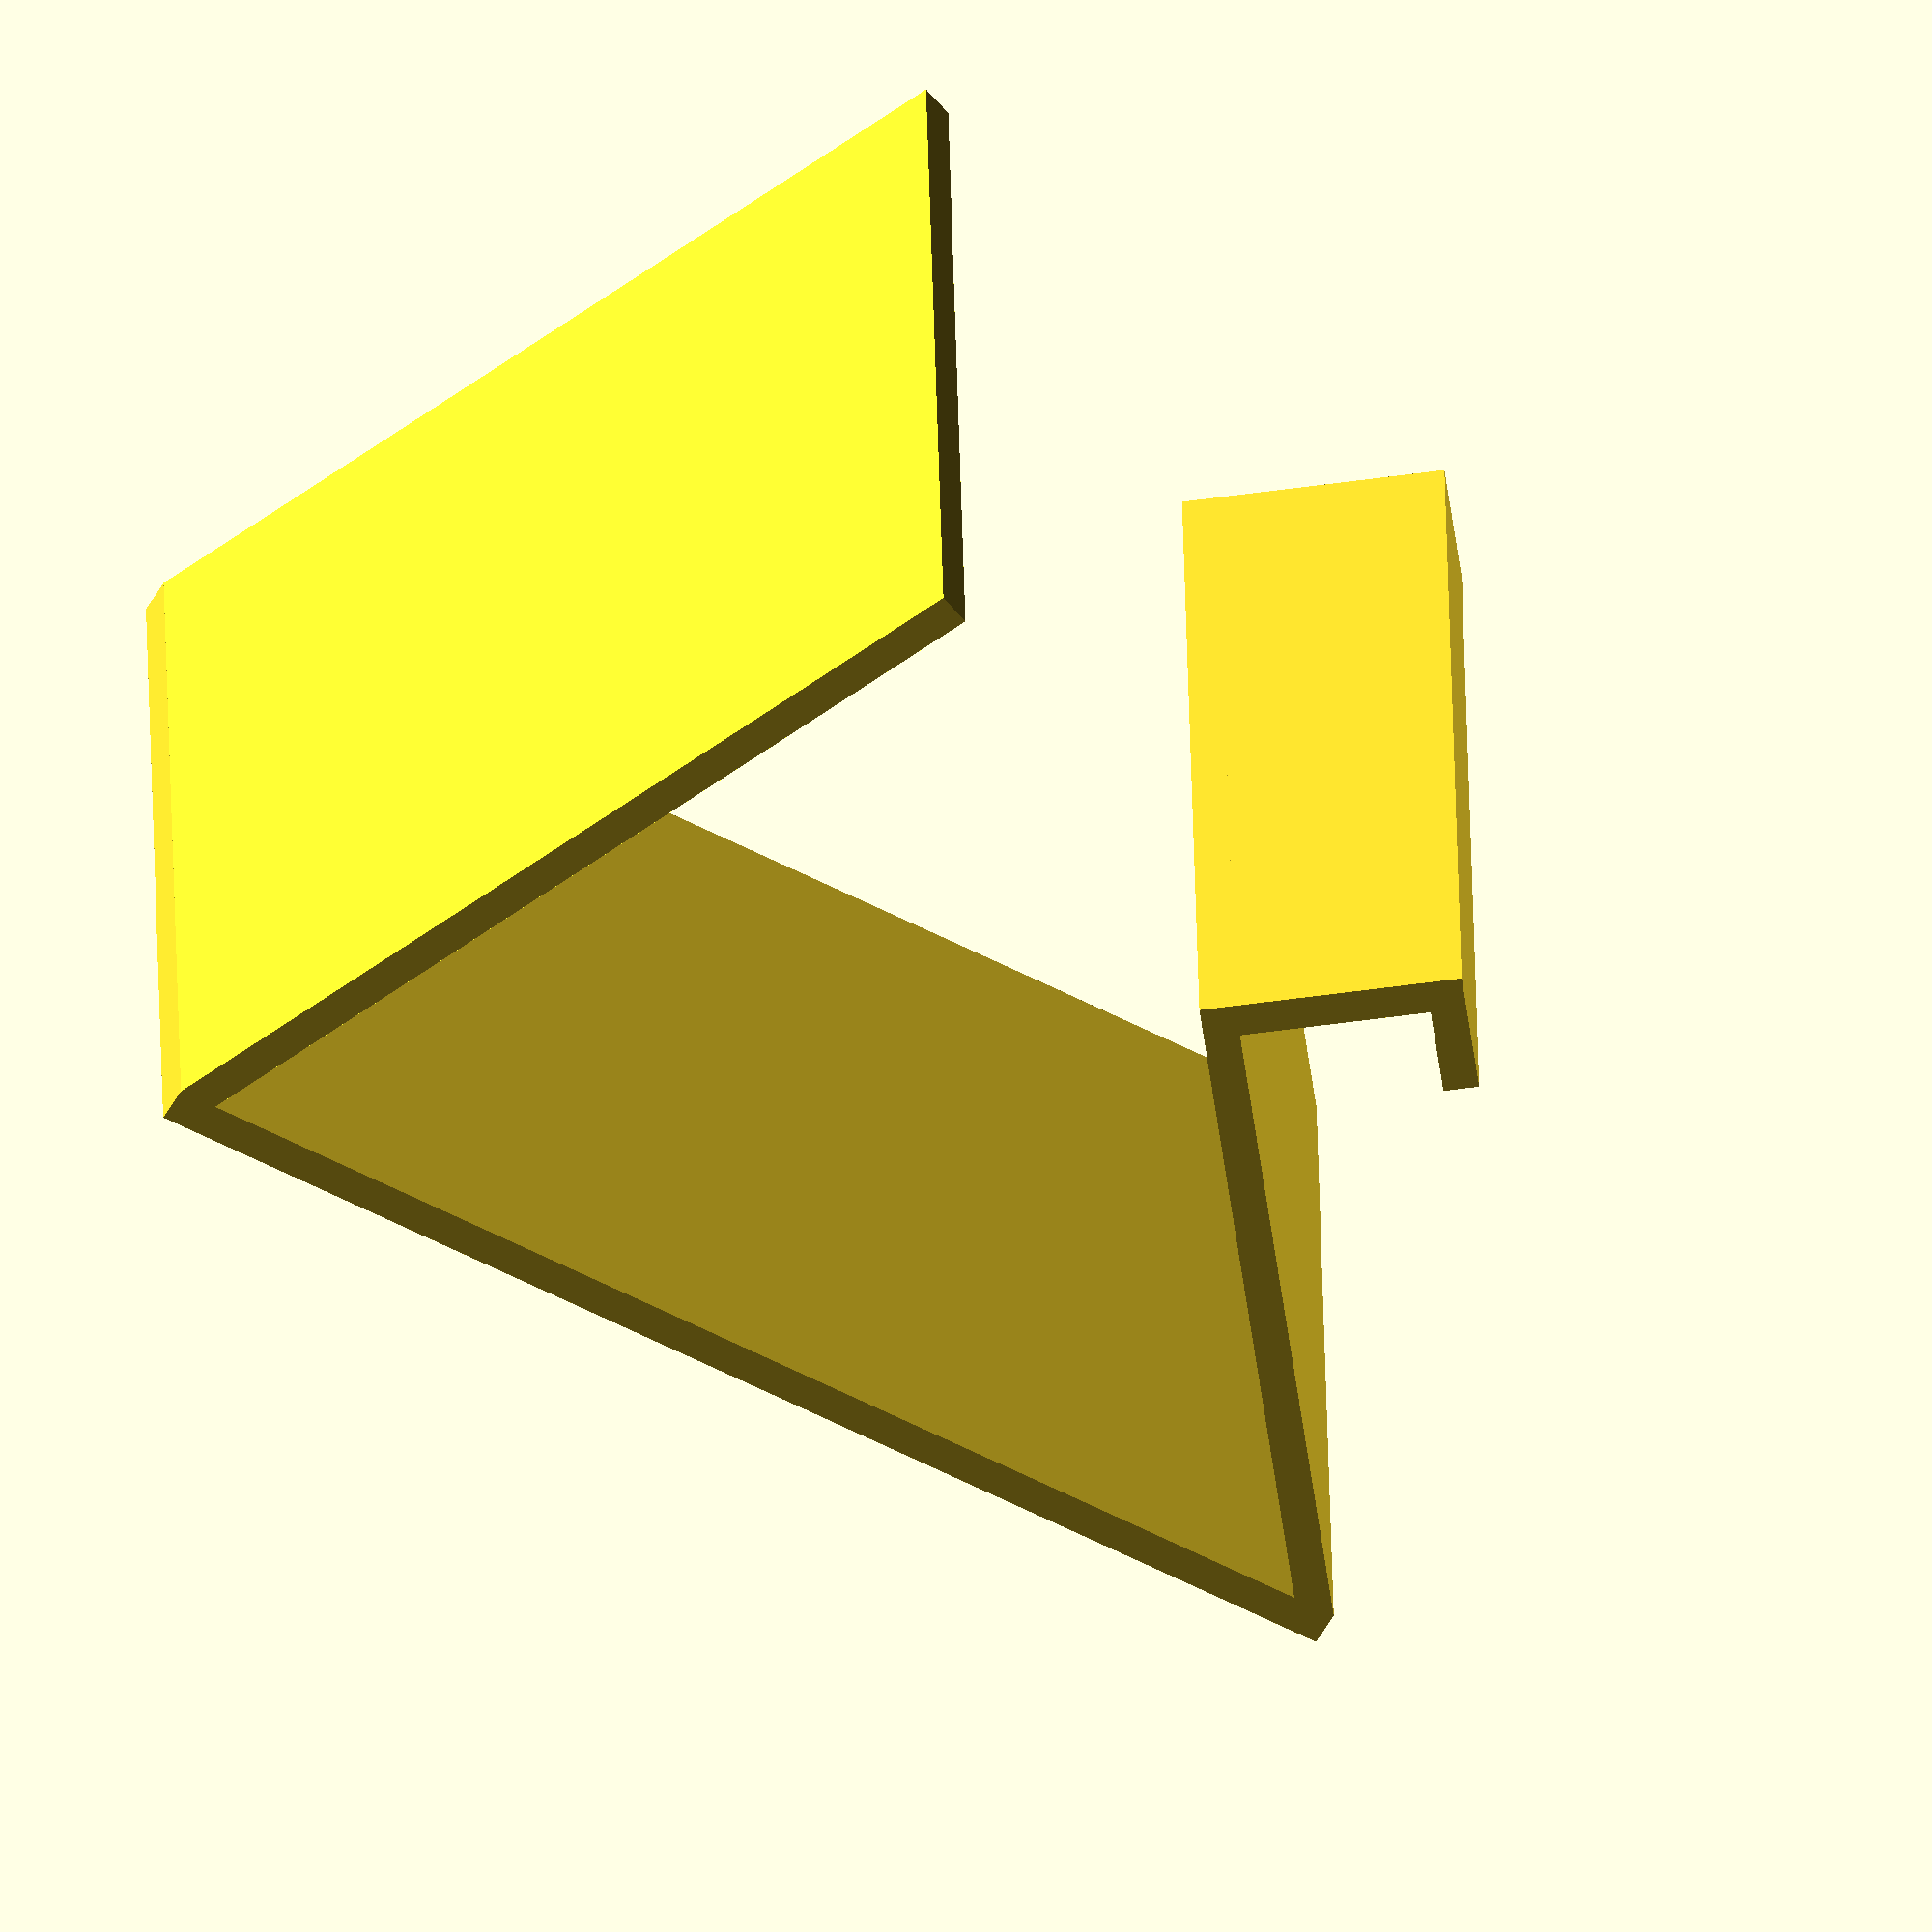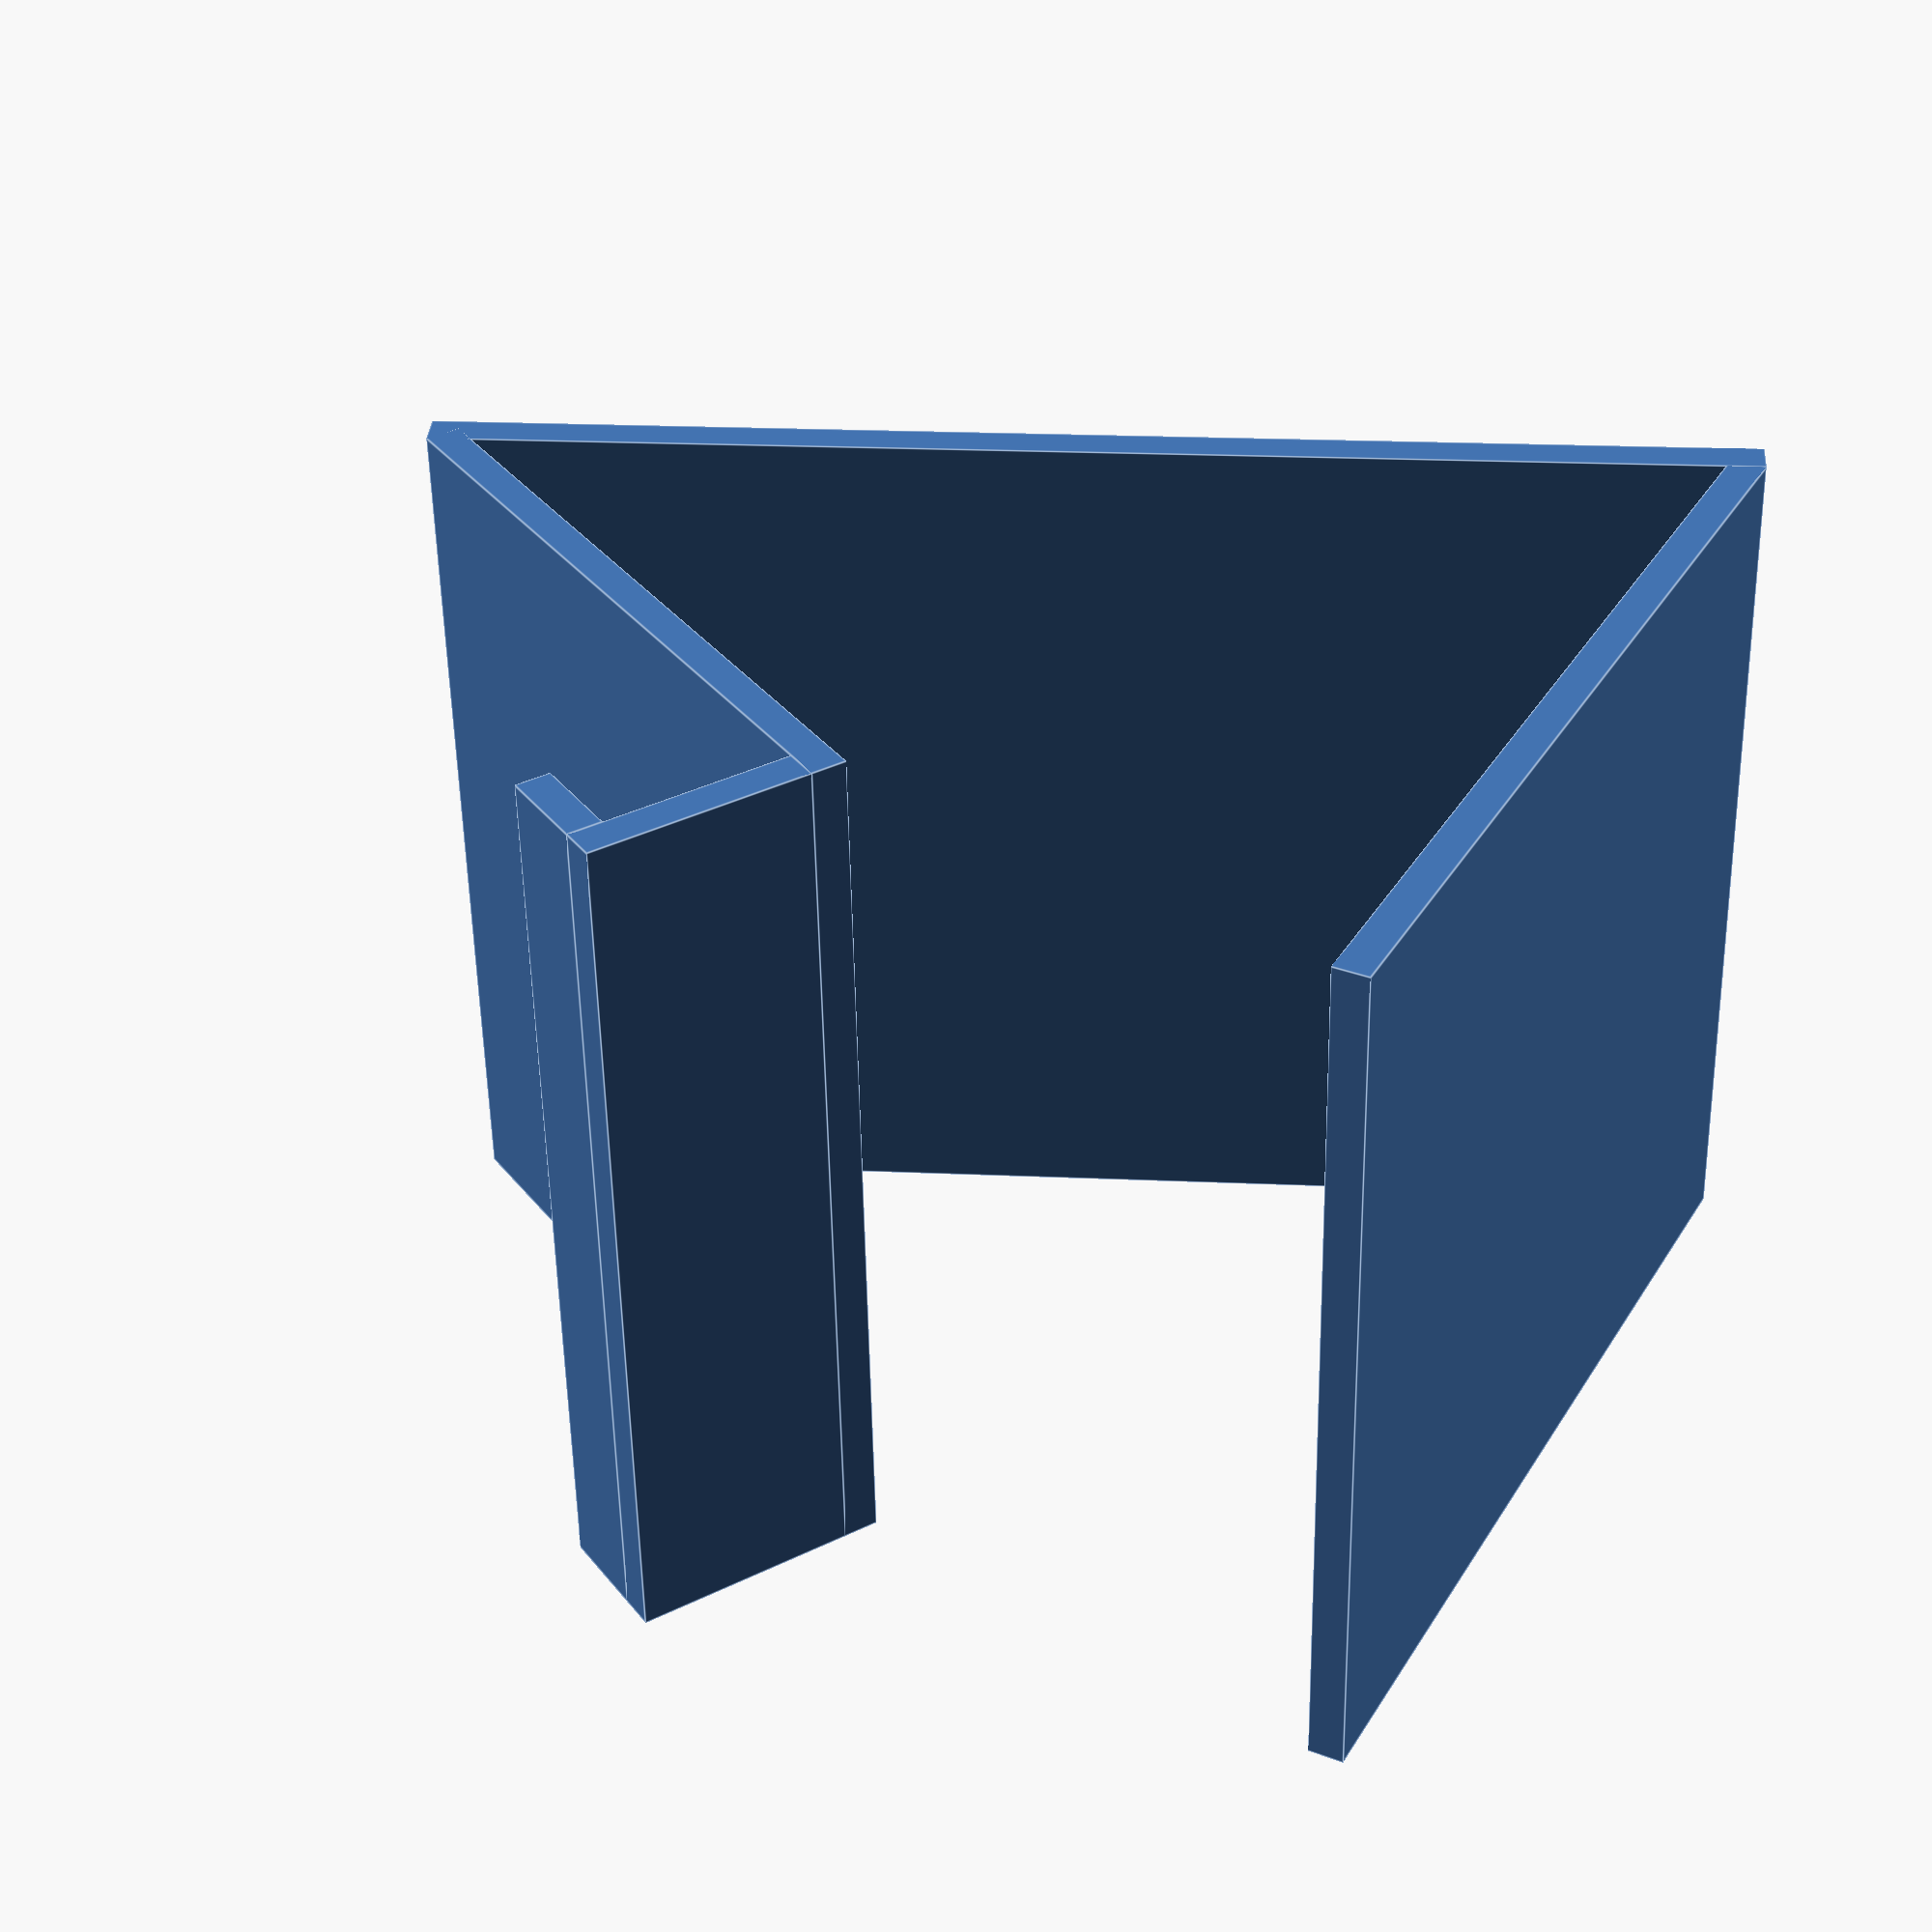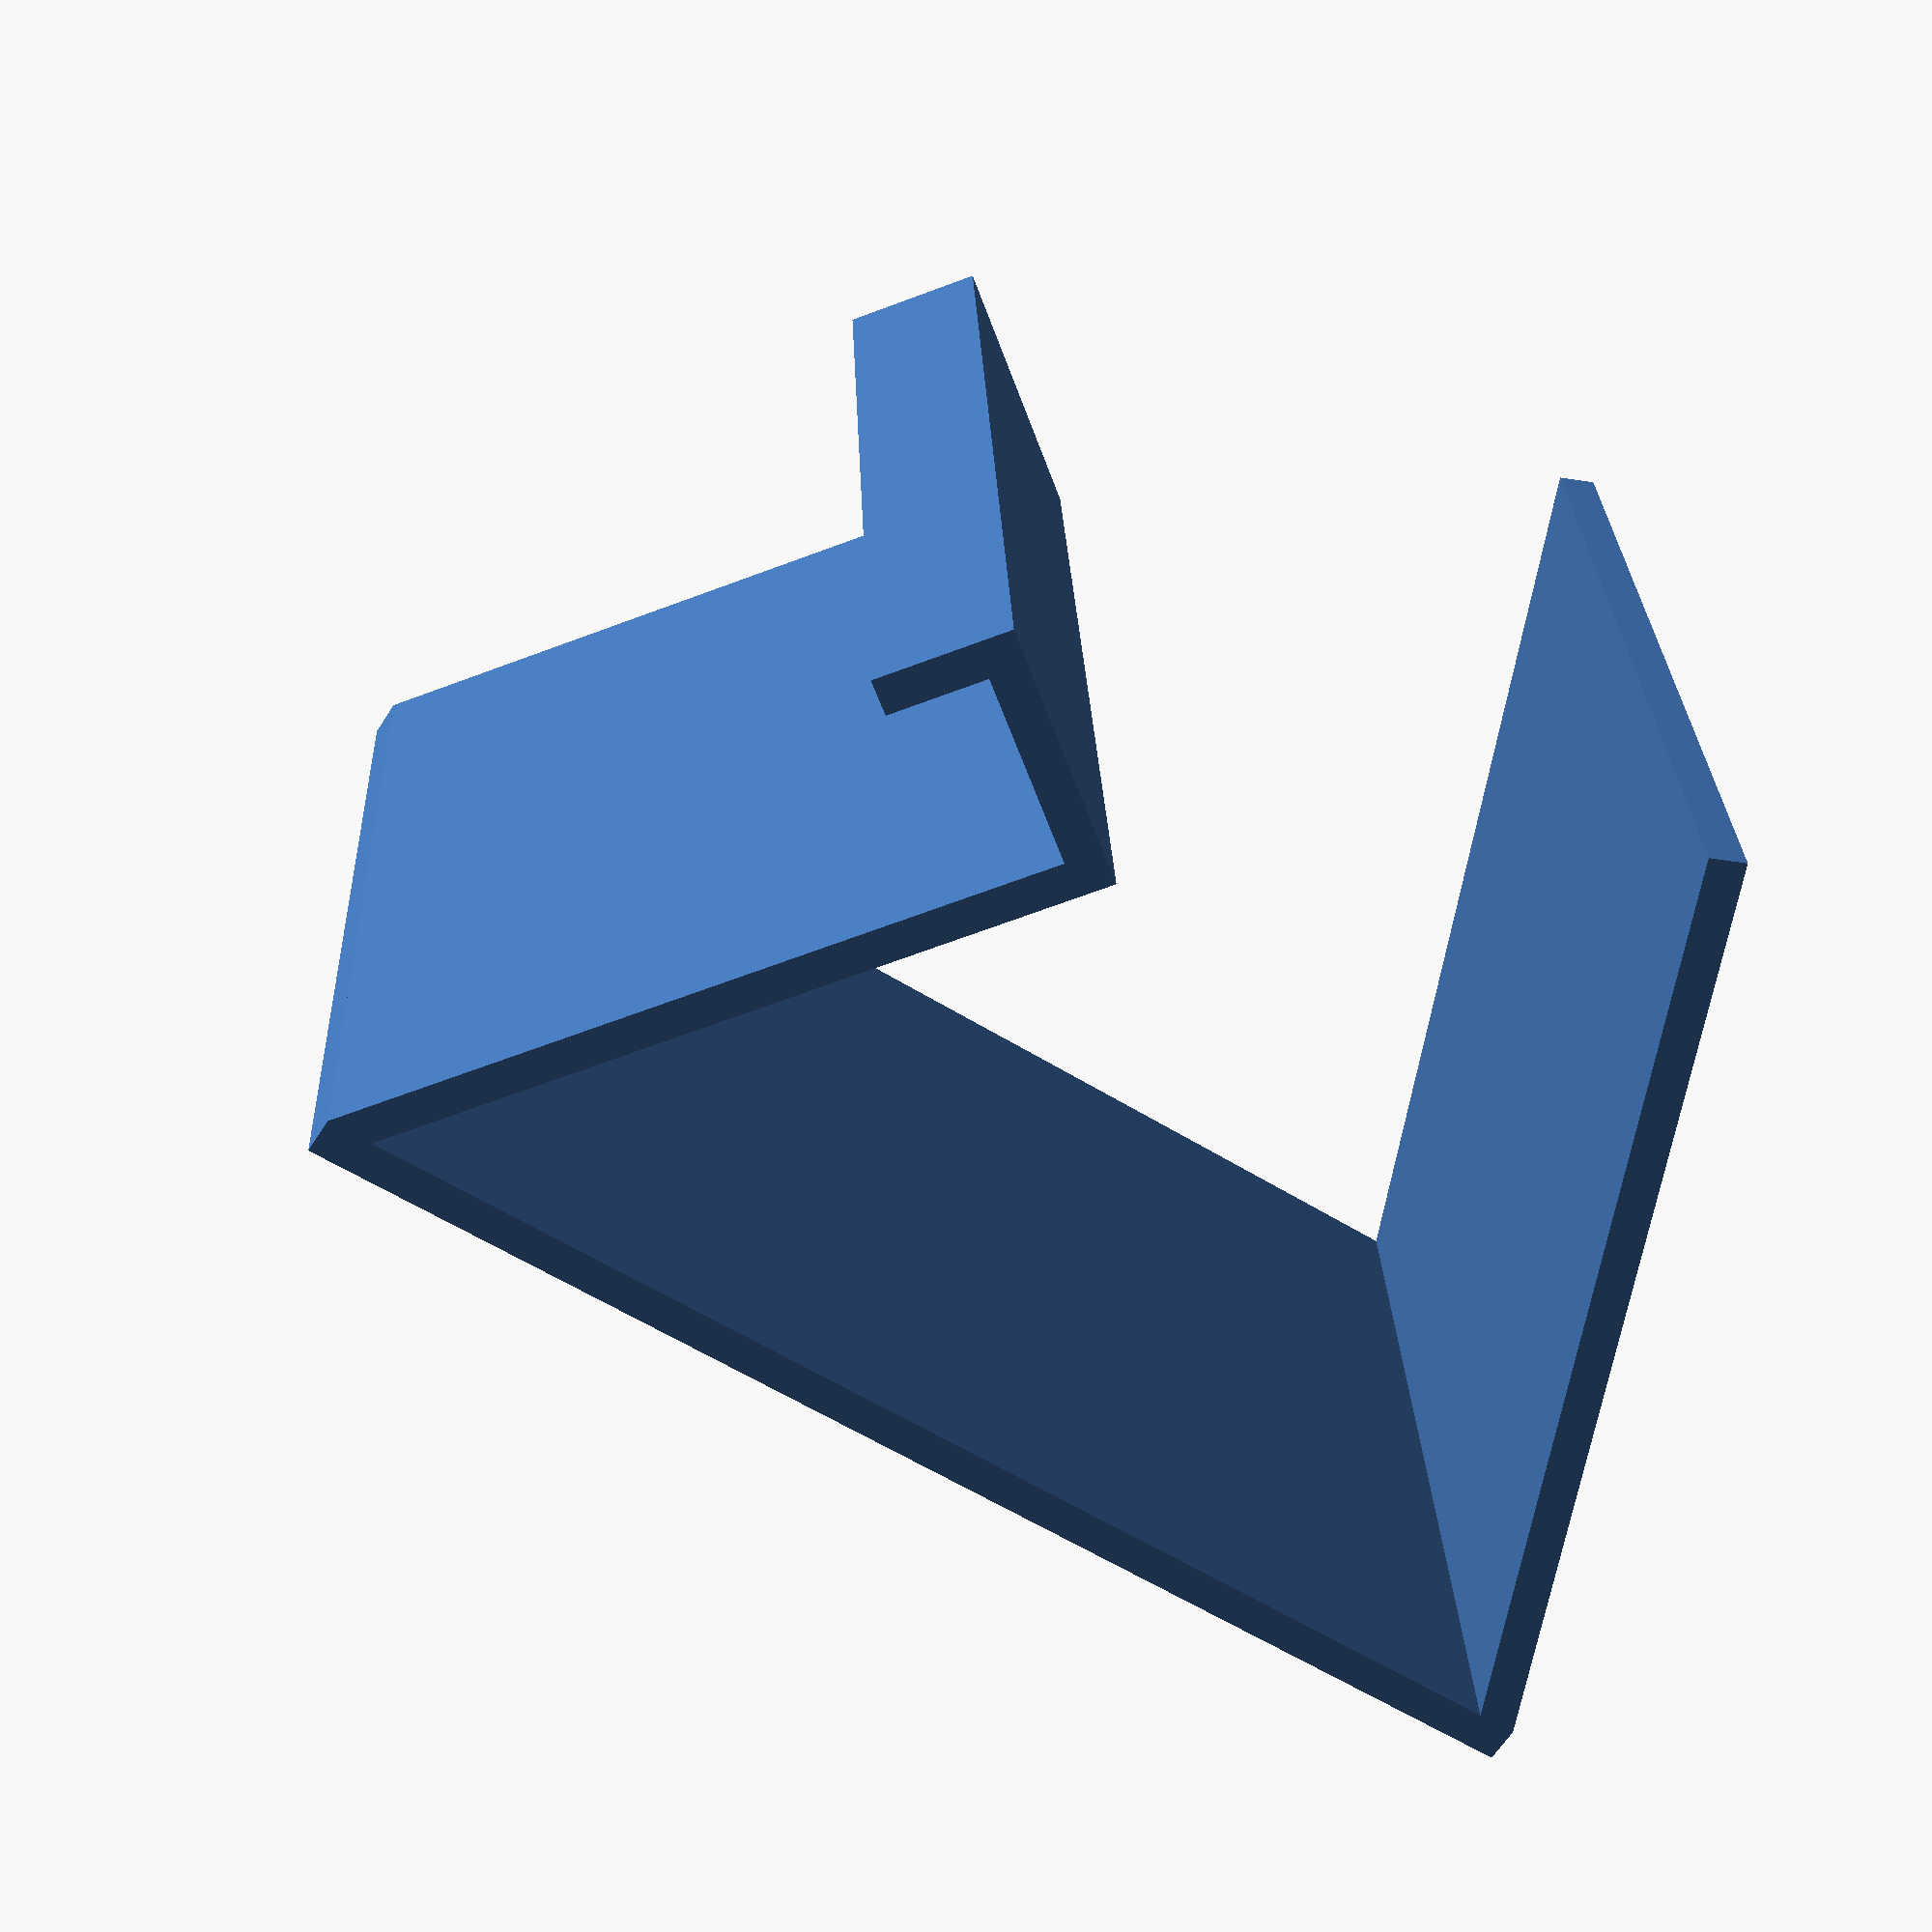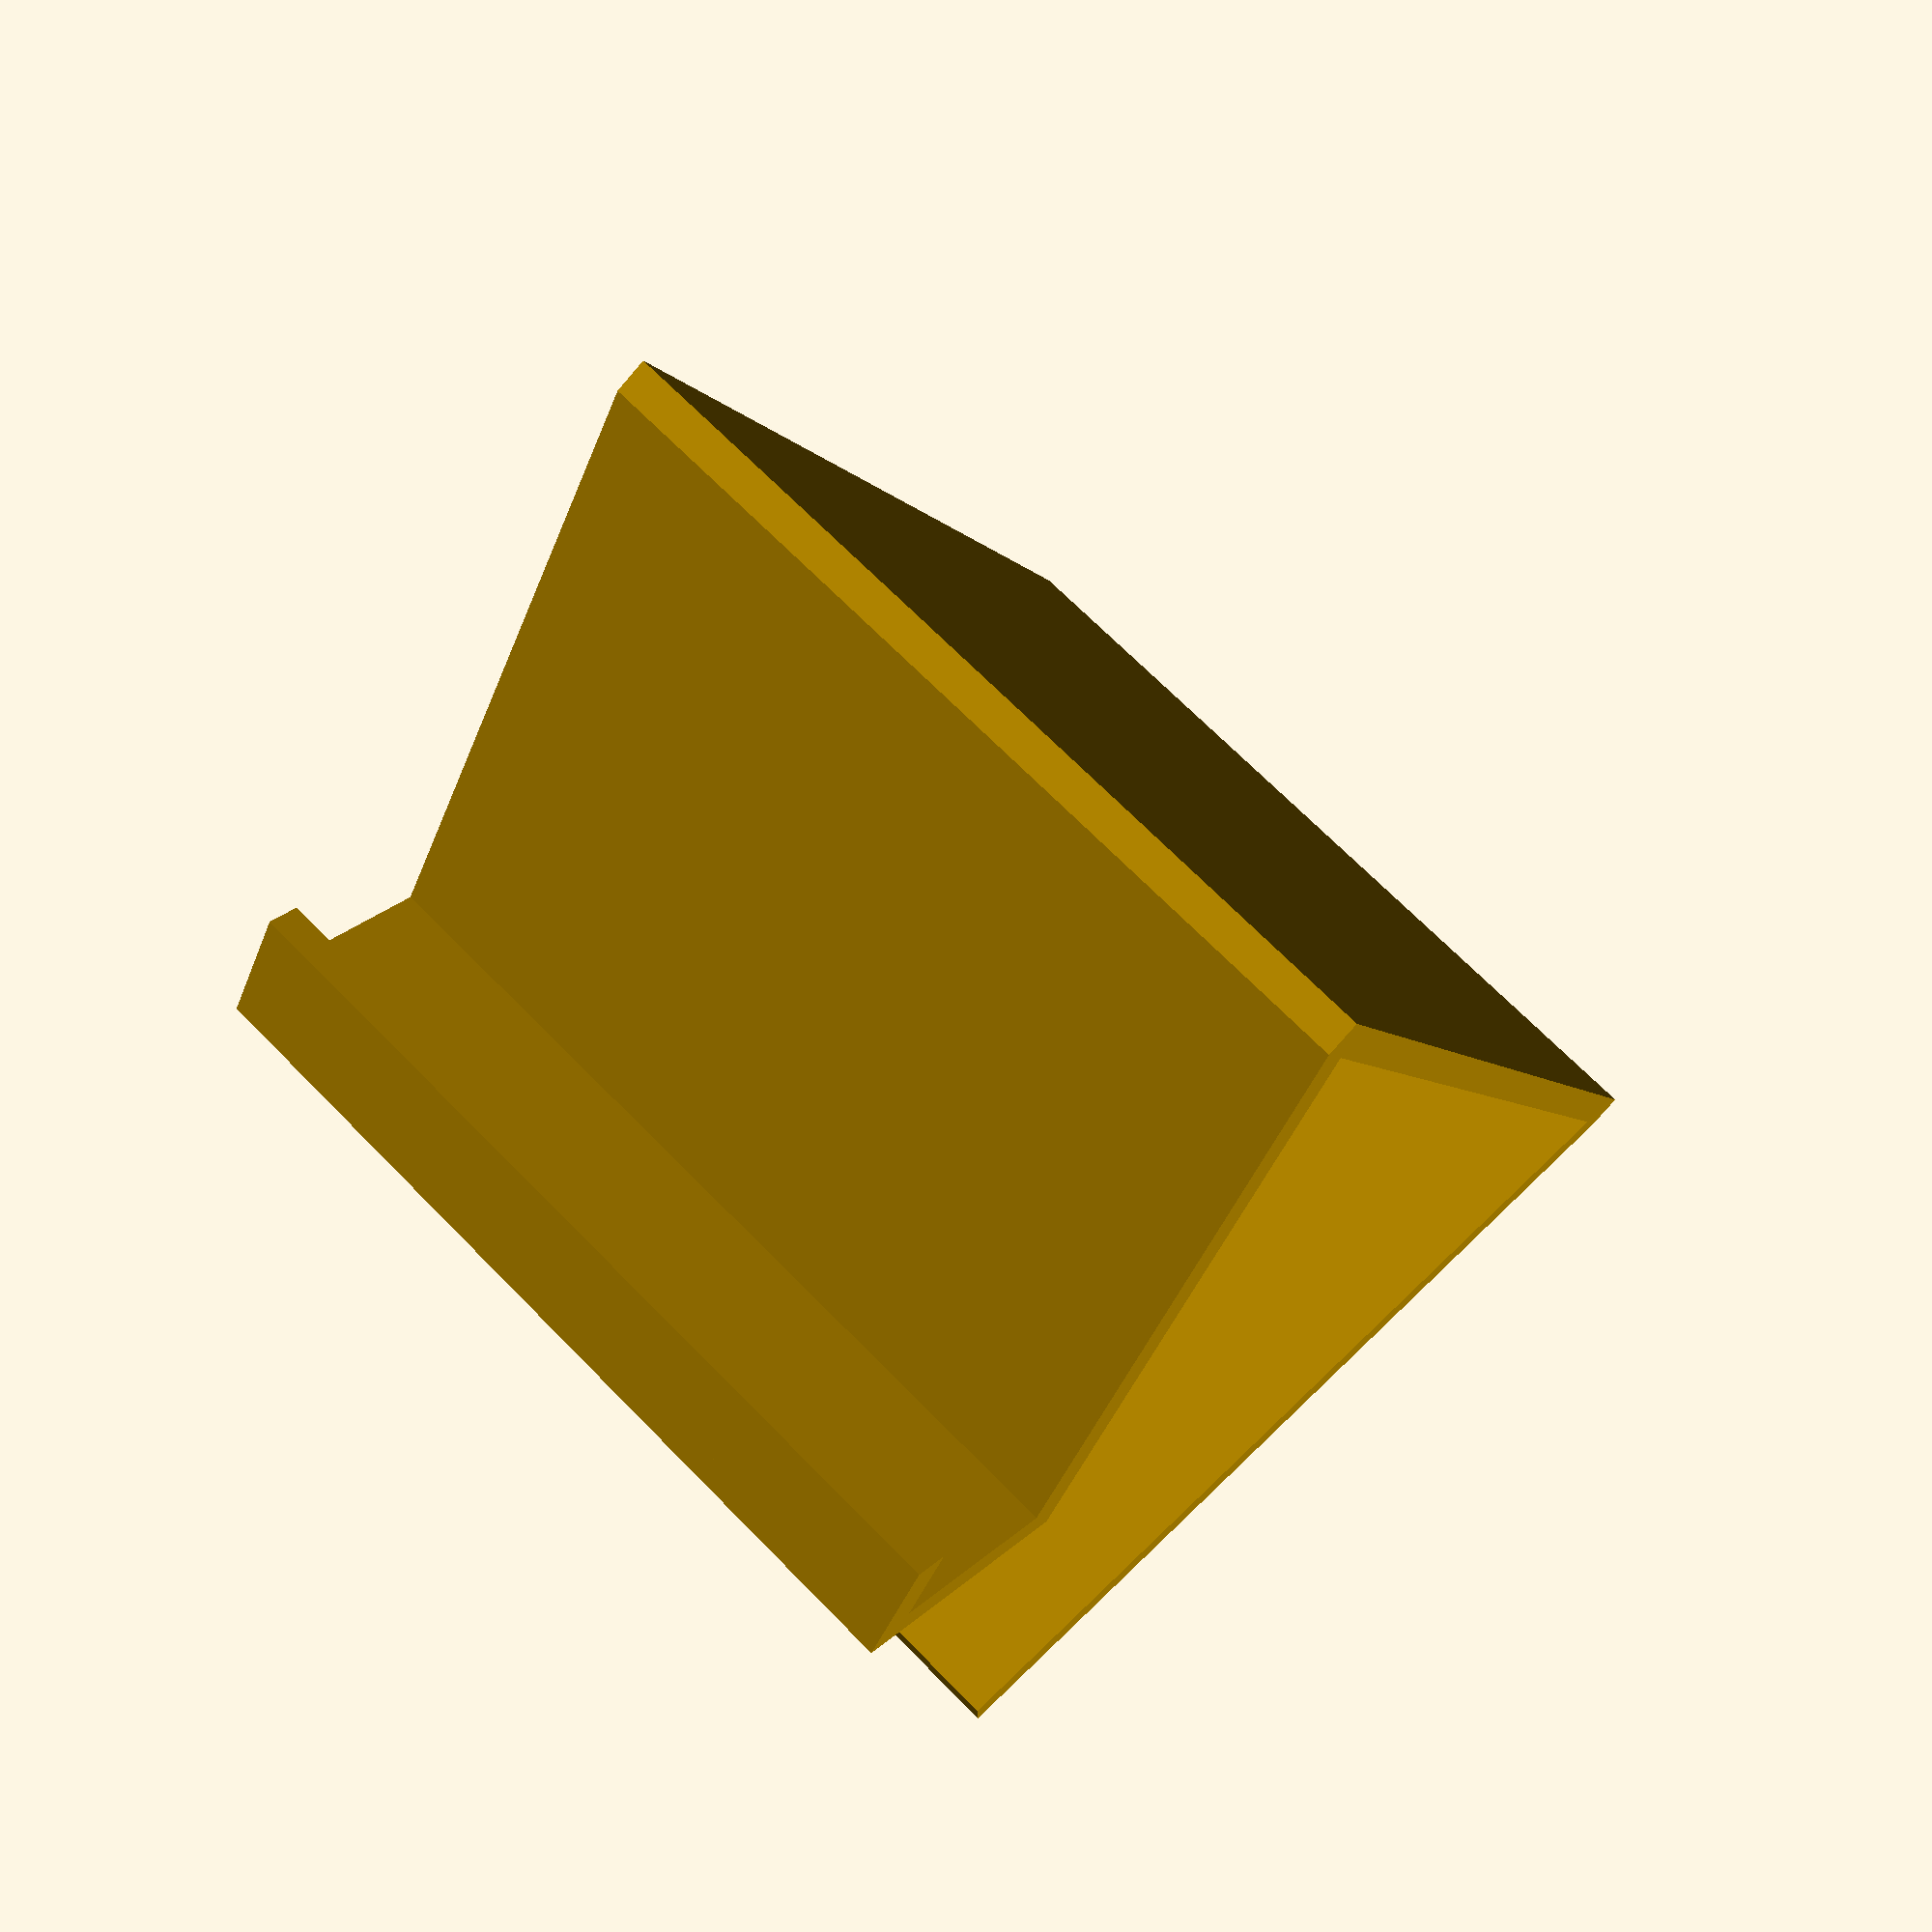
<openscad>
/* [Basic] */
// Lay flat on bed ?
lay_flat = "yes";	//	[yes,no]

// How large is the support
width = 75; // [10:200]
// How long is the base
base_length = 80; // [10:200]
// How long is the back
back_length = 110; // [10:200]
// How long is the front
front_length = 62; // [10:100]
// How much space for the phone (leave some space)
phone_space = 16; // [5:100]

// Incline of the back
back_angle = 23;  // [0:90]

/* [Advanced] */
// How tick is the base
base_tickness = 3; // [1:10]
// How tick is the back
back_thickness = 3; // [1:10]
// How tick is the front
front_thickness = 3; // [1:10]
// How long is the retainer
retainer_length  = 8; // [1:50]
// Incline of the front
front_angle = 37;  // [0:90]

module stand() {
	//	base
	cube([width,base_length,base_tickness]);
	
	//back
	translate([0,base_length,0])
	rotate(back_angle,[1,0,0])
	cube([width,back_thickness,back_length]);
	
	//front
	real_front_angle = front_angle + back_angle;
	front_transY = base_length - sin(back_angle) * back_length;
	front_transZ = cos(back_angle) * back_length;
	translate([0,front_transY, front_transZ])
	rotate(real_front_angle + 180, [1,0,0])
	cube([width,front_length,front_thickness]);
	
	//houder
	h_transY = front_transY - cos(real_front_angle) * (front_length - front_thickness);
	h_transX = cos(back_angle) * back_length - sin(real_front_angle) * (front_length - front_thickness);
	translate([0,h_transY,h_transX]) //-7, 46?
	rotate(real_front_angle + 90,[1,0,0])
	cube([width,phone_space + front_thickness, front_thickness]);
	
	
	//stuff
	s_transY = h_transY - sin(real_front_angle) * (phone_space);
	s_transX = h_transX + cos(real_front_angle) * (phone_space);
	translate([0,s_transY,s_transX]) //-7, 46?
	rotate(real_front_angle,[1,0,0])
	cube([width, retainer_length, front_thickness]);
}
//Render
if(lay_flat == "yes") {
	rotate(270,[0,1,0]) stand();
}else {
	stand();
}
</openscad>
<views>
elev=145.7 azim=52.4 roll=181.1 proj=o view=solid
elev=235.0 azim=207.5 roll=178.9 proj=p view=edges
elev=332.3 azim=170.4 roll=177.8 proj=p view=wireframe
elev=112.0 azim=268.7 roll=224.2 proj=p view=wireframe
</views>
